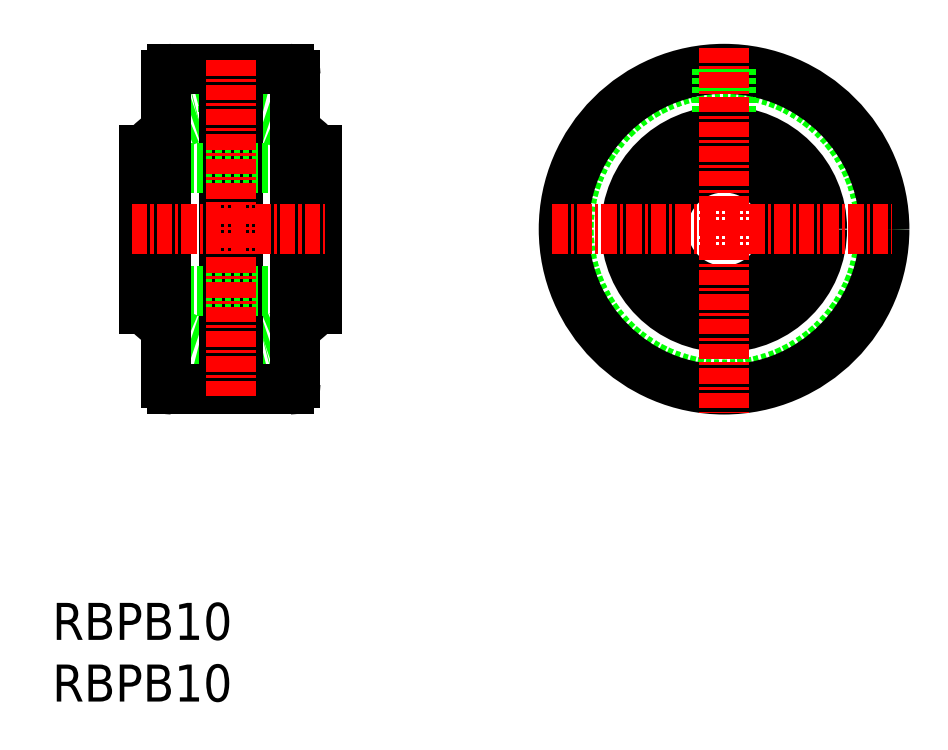
<metadata>
{"format":"dxf","ext":"dxf","renderer":"ezdxf+matplotlib","layout":"modelspace","background":"white","min_lineweight":24,"dpi":150}
</metadata>
<code>
0
SECTION
2
ENTITIES
0
TEXT
8
0
10
124.7
20
80.07
30
0
40
3
1
RBPB10
11
124.7
21
81.57
31
0
73
     2
0
TEXT
8
0
10
124.7
20
85.07
30
0
40
3
1
RBPB10
11
124.7
21
86.57
31
0
73
     2
0
CIRCLE
8
0
10
179.1
20
118.4
30
0
40
12.6
0
ARC
8
0
10
139.1
20
105.2
30
0
40
0.6
50
19.47
51
160.5
0
ARC
8
0
10
139.1
20
131.6
30
0
40
0.6
50
199.5
51
340.5
0
ARC
8
0
10
139.1
20
118.4
30
0
40
9.525
50
303.4
51
317.3
0
ARC
8
0
10
139.1
20
118.4
30
0
40
9.525
50
236.6
51
303.4
0
ARC
8
0
10
139.1
20
118.4
30
0
40
9.525
50
56.55
51
123.4
0
ARC
8
0
10
139.1
20
118.4
30
0
40
9.525
50
123.4
51
137.3
0
CIRCLE
8
0
10
179.1
20
118.4
30
0
40
13
0
CIRCLE
8
0
10
179.1
20
118.4
30
0
40
7.948
0
CIRCLE
8
0
10
179.1
20
118.4
30
0
40
6.46
0
CIRCLE
8
0
10
179.1
20
118.4
30
0
40
5.5
0
CIRCLE
8
0
10
179.1
20
118.4
30
0
40
5
0
ARC
8
0
10
143.9
20
105.9
30
0
40
0.5
50
270
51
0
0
ARC
8
0
10
134.4
20
105.9
30
0
40
0.5
50
180
51
270
0
ARC
8
0
10
143.9
20
130.9
30
0
40
0.5
50
0
51
90
0
ARC
8
0
10
134.4
20
130.9
30
0
40
0.5
50
90
51
180
0
ARC
8
0
10
139.1
20
118.4
30
0
40
9.525
50
42.7
51
56.55
0
ARC
8
0
10
139.1
20
118.4
30
0
40
9.525
50
222.7
51
236.6
0
LINE
8
0
10
138.5
20
127.9
30
0
11
138.5
21
131.4
31
0
0
LINE
8
0
10
139.7
20
127.9
30
0
11
139.7
21
131.4
31
0
0
LINE
8
0
10
139.7
20
131.4
30
0
11
139.7
21
105.4
31
0
0
LINE
8
0
10
138.6
20
131.4
30
0
11
138.6
21
105.4
31
0
0
LINE
8
0
10
139.7
20
105.4
30
0
11
143.9
21
105.4
31
0
0
LINE
8
0
10
139.7
20
131.4
30
0
11
143.9
21
131.4
31
0
0
LINE
8
0
10
145.6
20
123.4
30
0
11
145.6
21
113.4
31
0
0
LINE
8
0
10
132.6
20
123.4
30
0
11
132.6
21
113.4
31
0
0
LINE
8
0
10
132.6
20
113.4
30
0
11
132.1
21
112.9
31
0
0
LINE
8
0
10
145.6
20
113.4
30
0
11
146.1
21
112.9
31
0
0
LINE
8
0
10
145.6
20
123.4
30
0
11
146.1
21
123.9
31
0
0
LINE
8
0
10
132.6
20
123.4
30
0
11
132.1
21
123.9
31
0
0
LINE
8
0
10
134.4
20
105.4
30
0
11
138.6
21
105.4
31
0
0
LINE
8
0
10
134.4
20
131.4
30
0
11
138.6
21
131.4
31
0
0
LINE
8
0
10
132.6
20
113.4
30
0
11
145.6
21
113.4
31
0
0
LINE
8
0
10
132.6
20
123.4
30
0
11
145.6
21
123.4
31
0
0
LINE
8
0
10
178.5
20
127.9
30
0
11
178.5
21
131.4
31
0
0
LINE
8
0
10
179.7
20
127.9
30
0
11
179.7
21
131.4
31
0
0
LINE
8
0
10
132.1
20
111.9
30
0
11
132.1
21
124.8
31
0
0
LINE
8
0
10
146.1
20
111.9
30
0
11
146.1
21
124.8
31
0
0
LINE
8
0
10
133.9
20
105.9
30
0
11
133.9
21
130.9
31
0
0
LINE
8
0
10
144.4
20
105.9
30
0
11
144.4
21
130.9
31
0
0
LINE
8
CENTER
10
179.1
20
133.1
30
0
11
179.1
21
103.5
31
0
0
LINE
8
CENTER
10
165.2
20
118.4
30
0
11
192.8
21
118.4
31
0
0
LINE
8
CENTER
10
139.1
20
104.8
30
0
11
139.1
21
132.1
31
0
0
LINE
8
CENTER
10
131.1
20
118.4
30
0
11
146.7
21
118.4
31
0
0
ENDSEC
0
EOF

</code>
